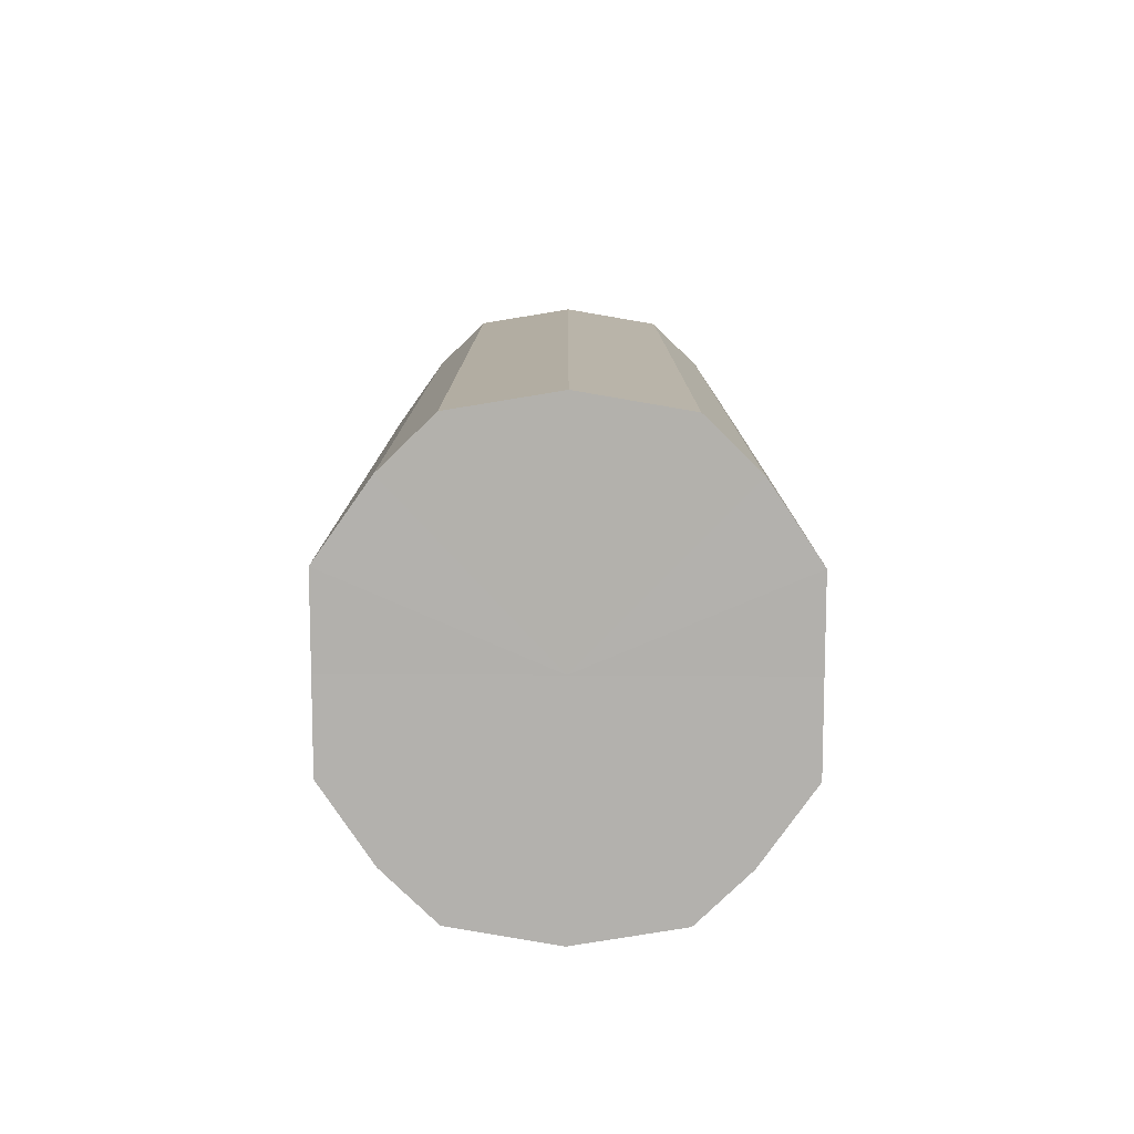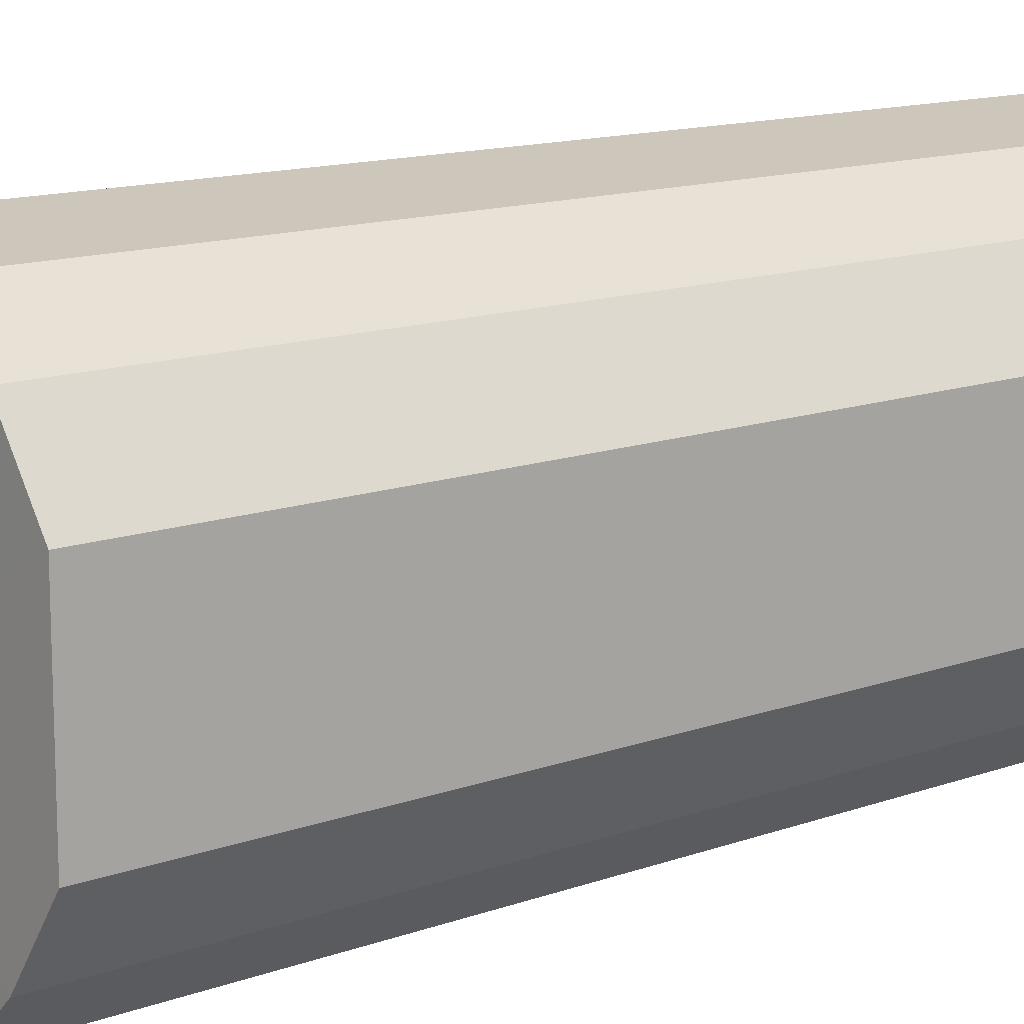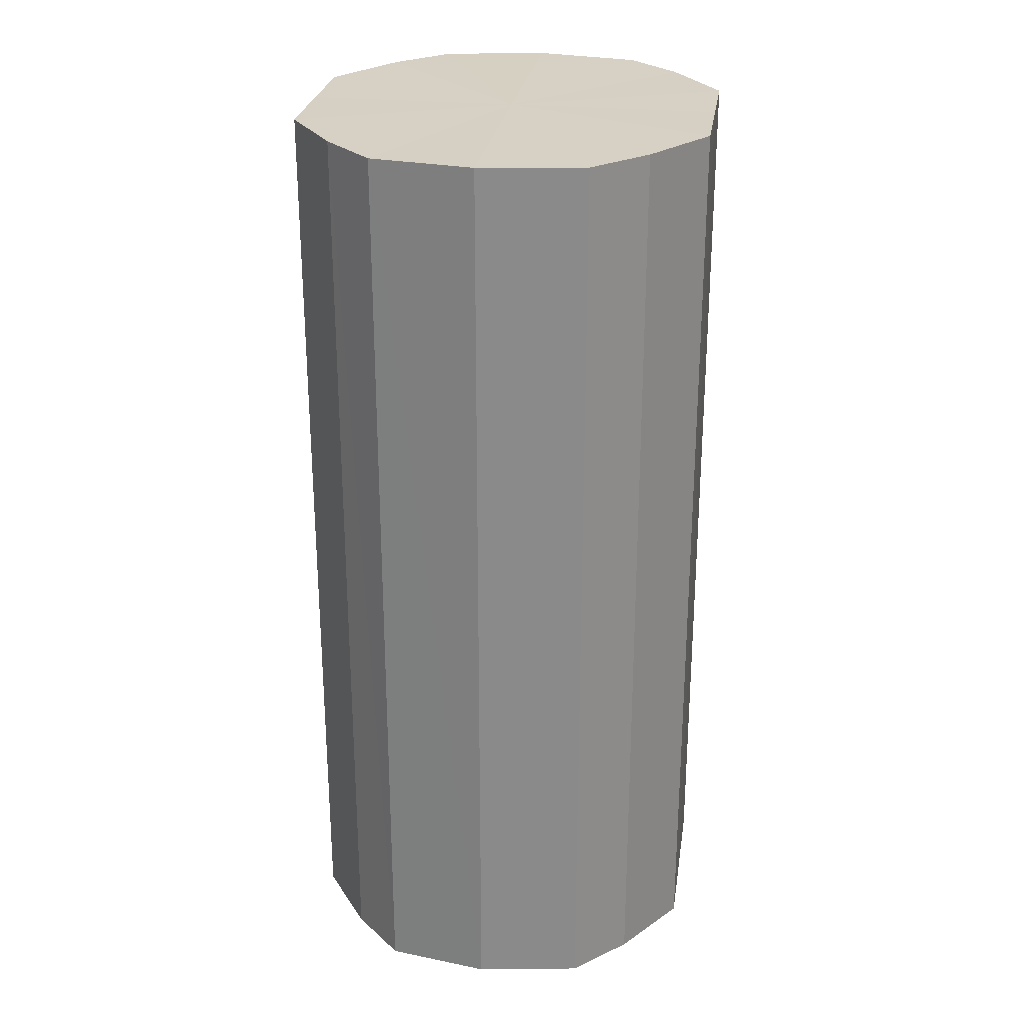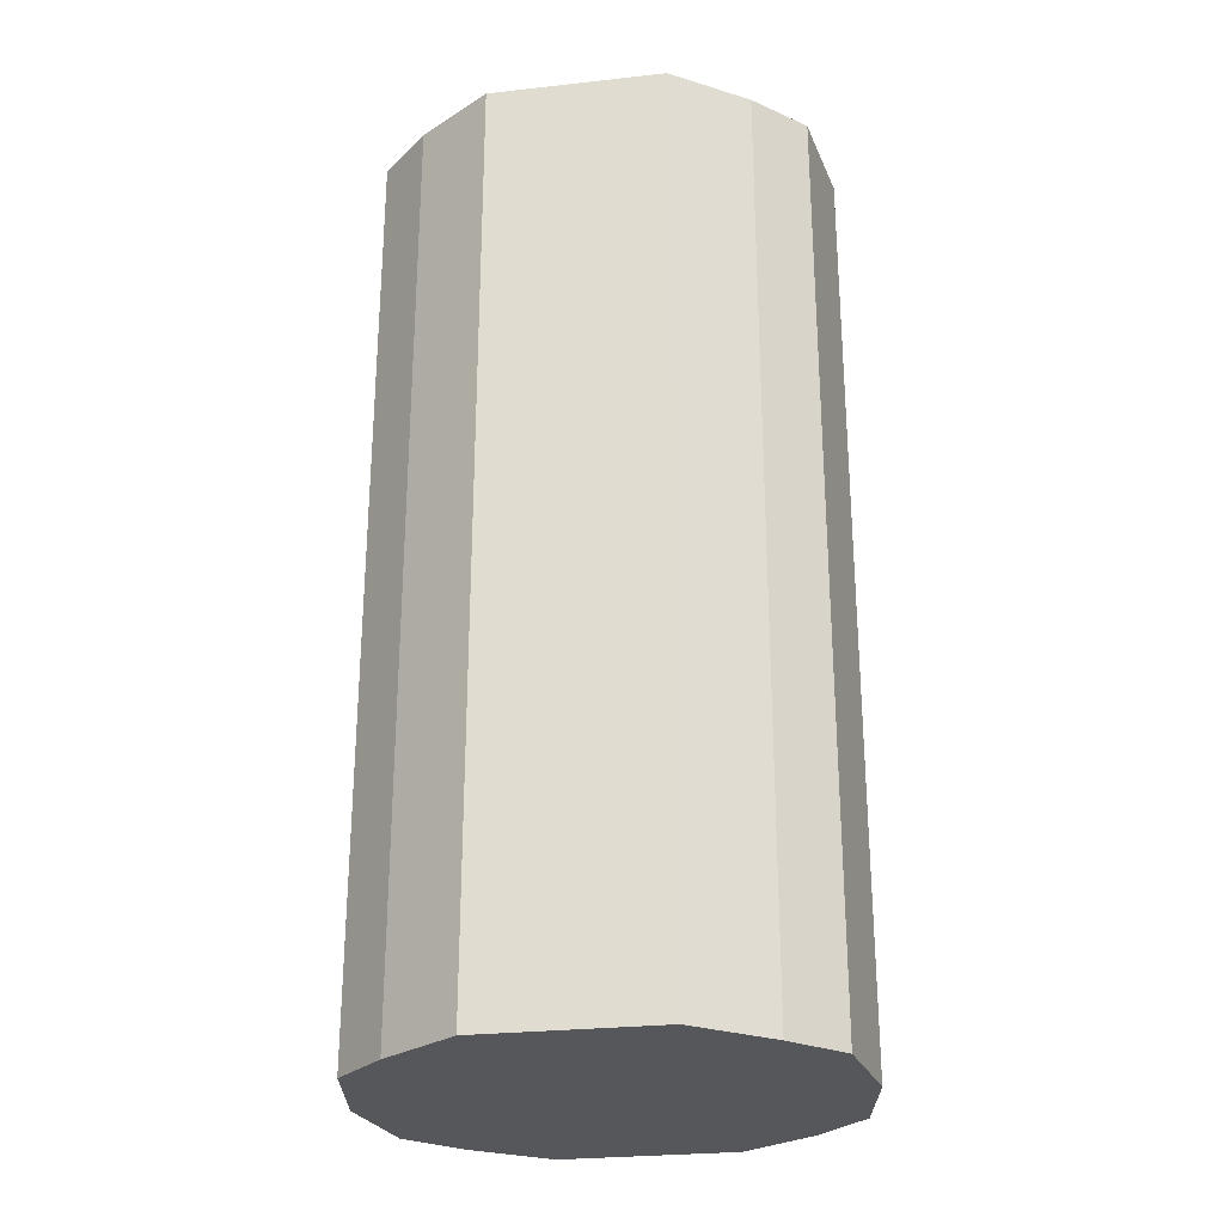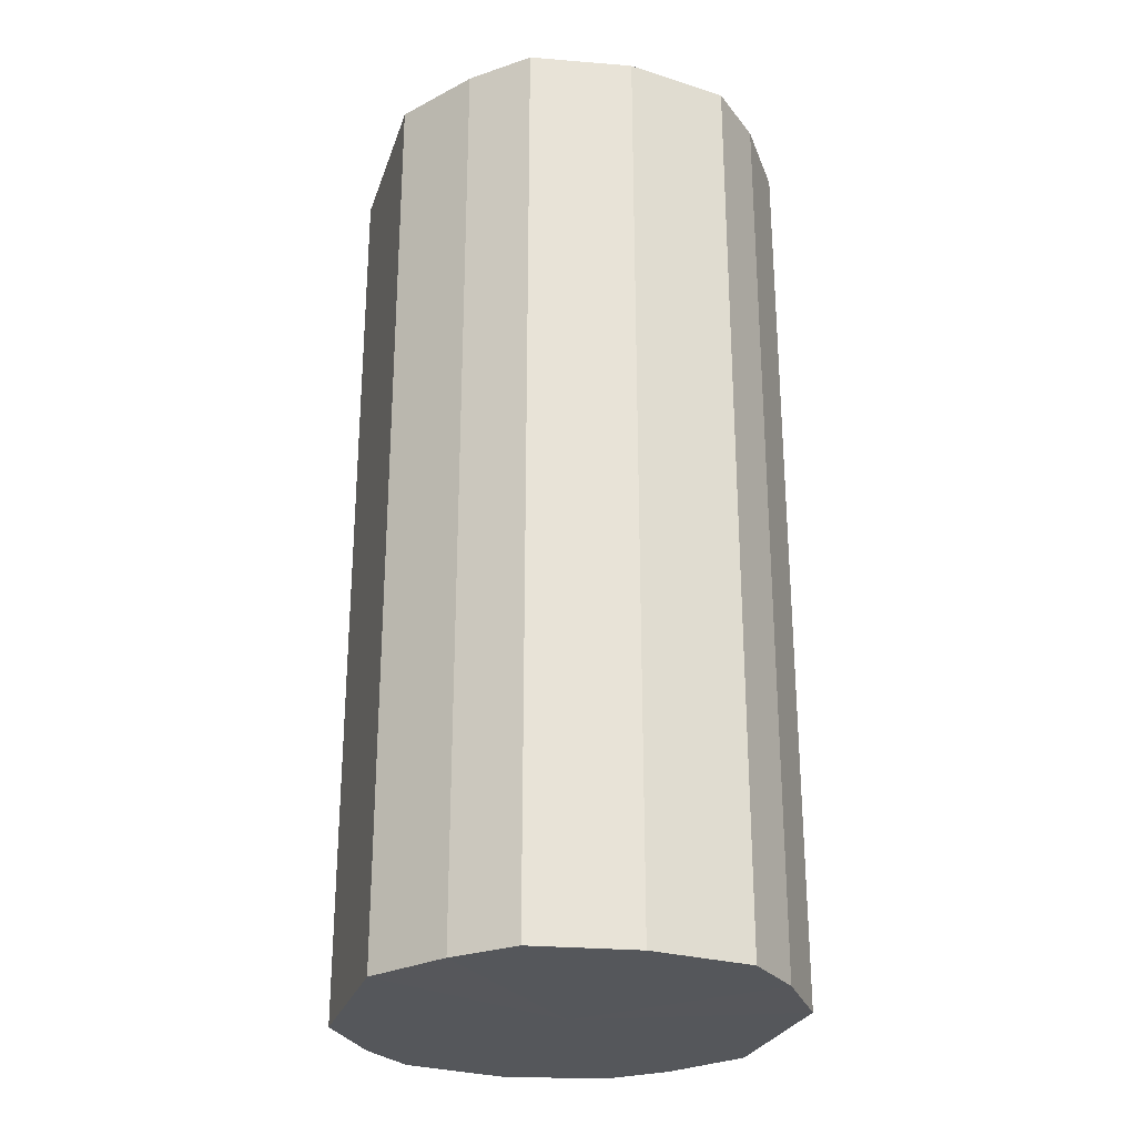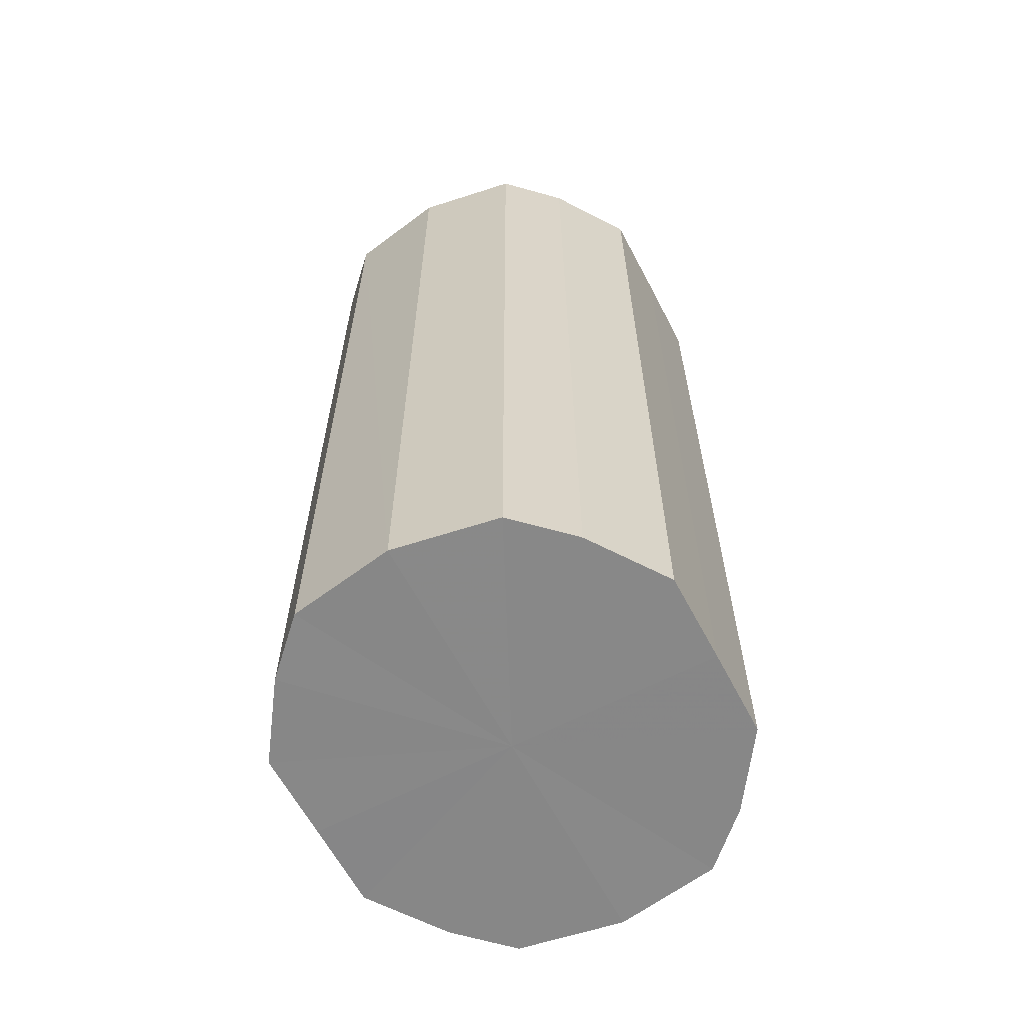
<metadata>
{"format":"obj","ext":"obj","renderer":"f3d","projection":"perspective","resolution":1024,"background":"white","views":[{"elev":-79.2,"azim":179.7,"up":"+Y"},{"elev":13.3,"azim":50.7,"up":"+Z"},{"elev":26.5,"azim":-171.5,"up":"+Y"},{"elev":-26.8,"azim":99.6,"up":"+Y"},{"elev":-26.8,"azim":163.4,"up":"+Y"},{"elev":-62.6,"azim":-152.2,"up":"+Y"}]}
</metadata>
<code>
o 30528
v 2200 1858 8.057
v 2200 1858 8.06
v 2200 1858 8.057
v 2200 1858 8.07
v 2200 1858 8.06
v 2200 1858 8.06
v 2200 1858 8.06
v 2200 1858 8.084
v 2200 1858 8.07
v 2200 1858 8.07
v 2200 1858 8.07
v 2200 1858 8.101
v 2200 1858 8.084
v 2200 1858 8.084
v 2200 1858 8.084
v 2200 1858 8.118
v 2200 1858 8.101
v 2200 1858 8.101
v 2200 1858 8.101
v 2200 1858 8.133
v 2200 1858 8.118
v 2200 1858 8.118
v 2200 1858 8.118
v 2200 1858 8.142
v 2200 1858 8.133
v 2200 1858 8.133
v 2200 1858 8.133
v 2200 1858 8.146
v 2200 1858 8.142
v 2200 1858 8.142
v 2200 1858 8.142
v 2200 1858 8.146
v 2200 1858 8.057
v 2200 1858 8.06
v 2200 1858 8.06
v 2200 1858 8.07
v 2200 1858 8.07
v 2200 1858 8.06
v 2200 1858 8.057
v 2200 1858 8.07
v 2200 1858 8.06
v 2200 1858 8.084
v 2200 1858 8.084
v 2200 1858 8.084
v 2200 1858 8.07
v 2200 1858 8.101
v 2200 1858 8.084
v 2200 1858 8.101
v 2200 1858 8.101
v 2200 1858 8.118
v 2200 1858 8.101
v 2200 1858 8.133
v 2200 1858 8.118
v 2200 1858 8.118
v 2200 1858 8.118
v 2200 1858 8.142
v 2200 1858 8.133
v 2200 1858 8.146
v 2200 1858 8.142
v 2200 1858 8.133
v 2200 1858 8.133
v 2200 1858 8.142
v 2200 1858 8.146
v 2200 1858 8.142
v 2200 1858 8.101
v 2200 1858 8.06
v 2200 1858 8.057
v 2200 1858 8.07
v 2200 1858 8.06
v 2200 1858 8.084
v 2200 1858 8.07
v 2200 1858 8.101
v 2200 1858 8.084
v 2200 1858 8.118
v 2200 1858 8.101
v 2200 1858 8.133
v 2200 1858 8.118
v 2200 1858 8.142
v 2200 1858 8.133
v 2200 1858 8.146
v 2200 1858 8.142
v 2200 1858 8.101
v 2200 1858 8.057
v 2200 1858 8.06
v 2200 1858 8.06
v 2200 1858 8.07
v 2200 1858 8.07
v 2200 1858 8.084
v 2200 1858 8.084
v 2200 1858 8.101
v 2200 1858 8.101
v 2200 1858 8.118
v 2200 1858 8.118
v 2200 1858 8.133
v 2200 1858 8.133
v 2200 1858 8.142
v 2200 1858 8.142
v 2200 1858 8.146
f 1 2 3
f 2 4 5
f 6 1 7
f 4 8 9
f 10 6 11
f 8 12 13
f 14 10 15
f 12 16 17
f 18 14 19
f 16 20 21
f 22 18 23
f 20 24 25
f 26 22 27
f 24 28 29
f 30 26 31
f 28 30 32
f 33 34 35
f 35 36 37
f 38 39 33
f 40 41 38
f 37 42 43
f 44 45 40
f 46 47 44
f 43 48 49
f 50 51 46
f 52 53 50
f 49 54 55
f 56 57 52
f 58 59 56
f 55 60 61
f 62 63 58
f 61 64 62
f 65 66 67
f 65 68 66
f 65 67 69
f 65 70 68
f 65 69 71
f 65 72 70
f 65 71 73
f 65 74 72
f 65 73 75
f 65 76 74
f 65 75 77
f 65 78 76
f 65 77 79
f 65 80 78
f 65 79 81
f 65 81 80
f 82 83 84
f 82 85 83
f 82 84 86
f 82 87 85
f 82 86 88
f 82 89 87
f 82 88 90
f 82 91 89
f 82 90 92
f 82 93 91
f 82 92 94
f 82 95 93
f 82 94 96
f 82 97 95
f 82 96 98
f 82 98 97

</code>
